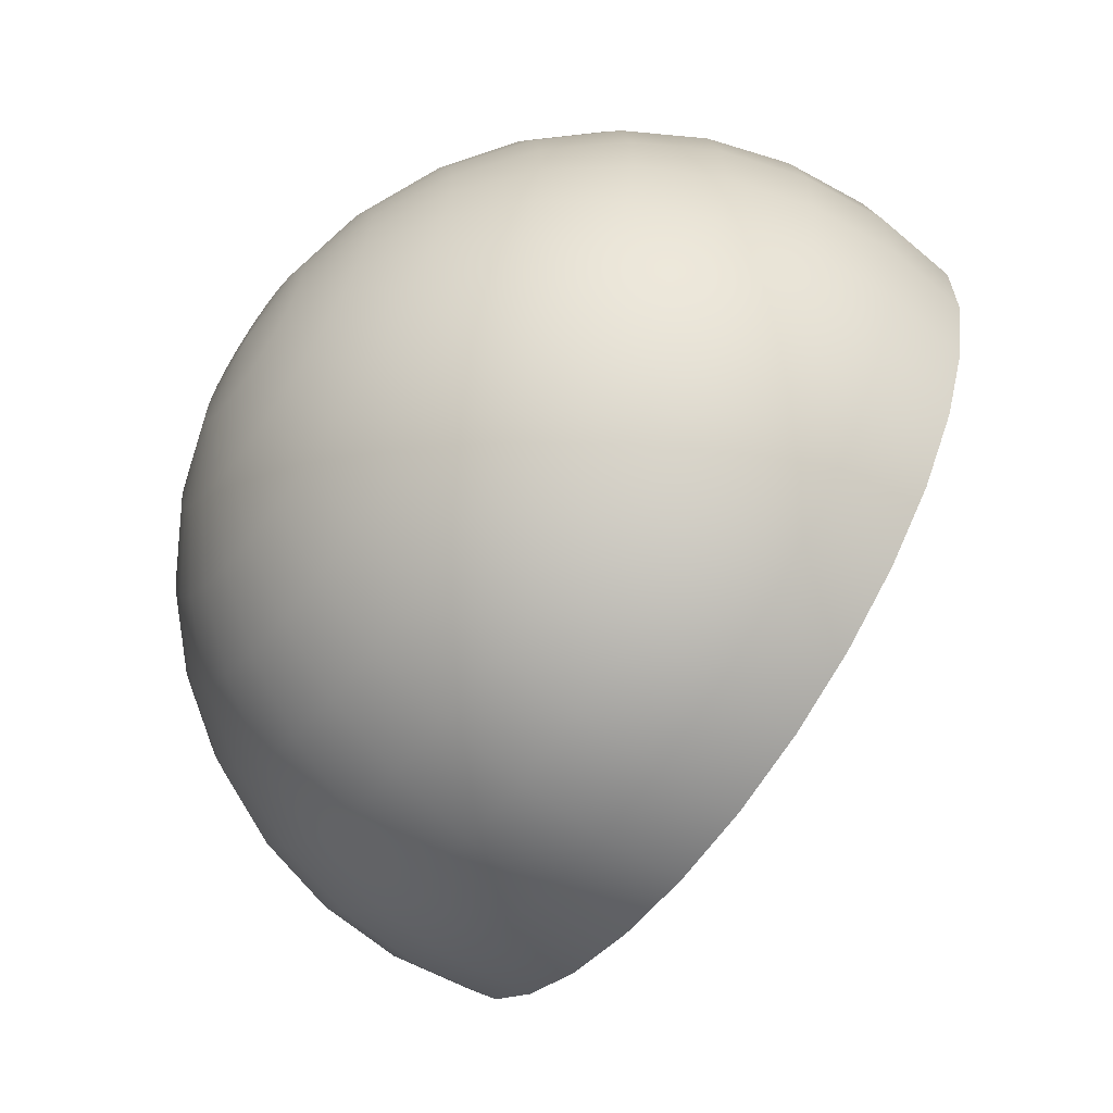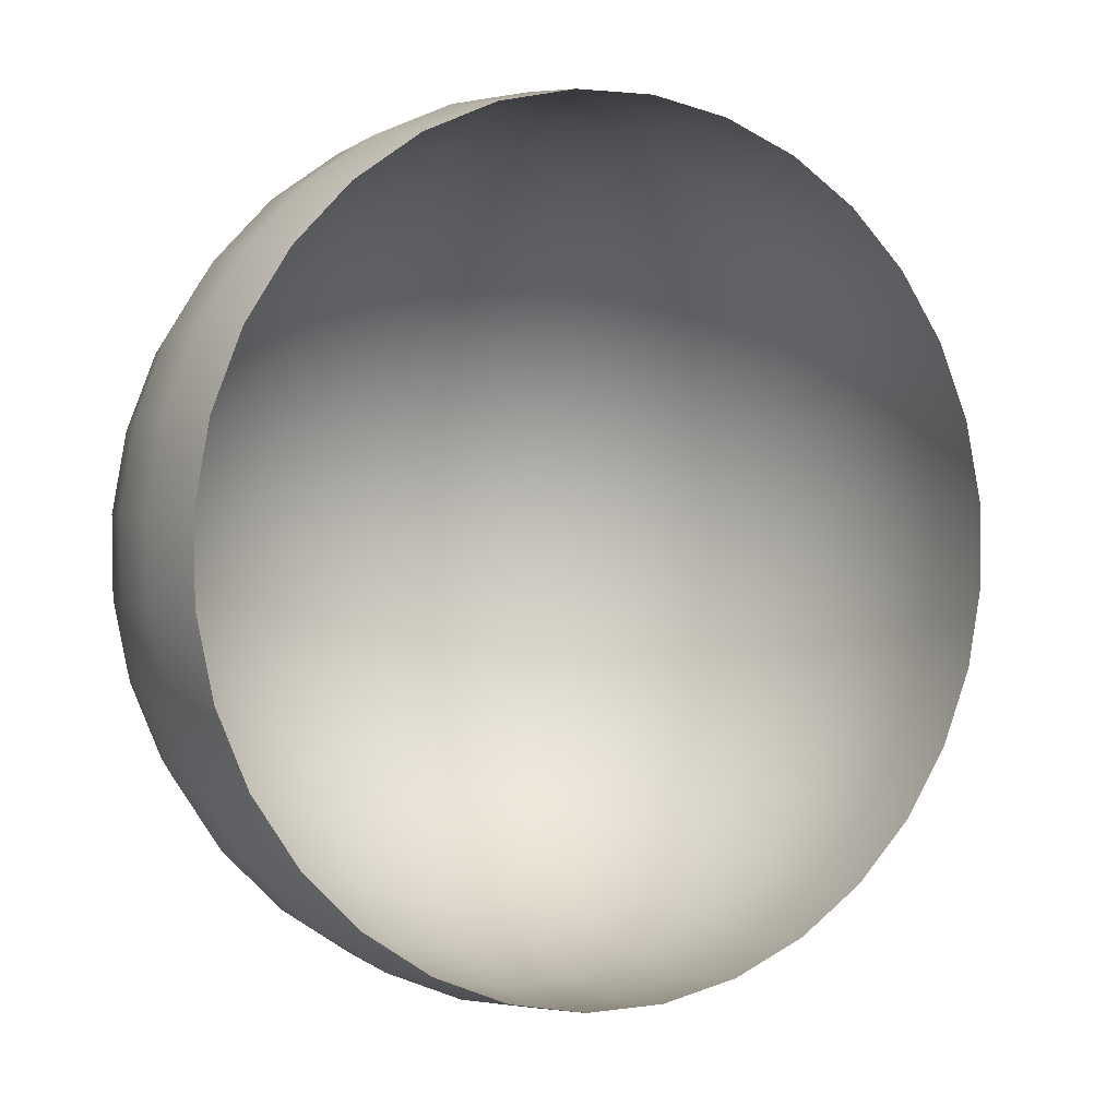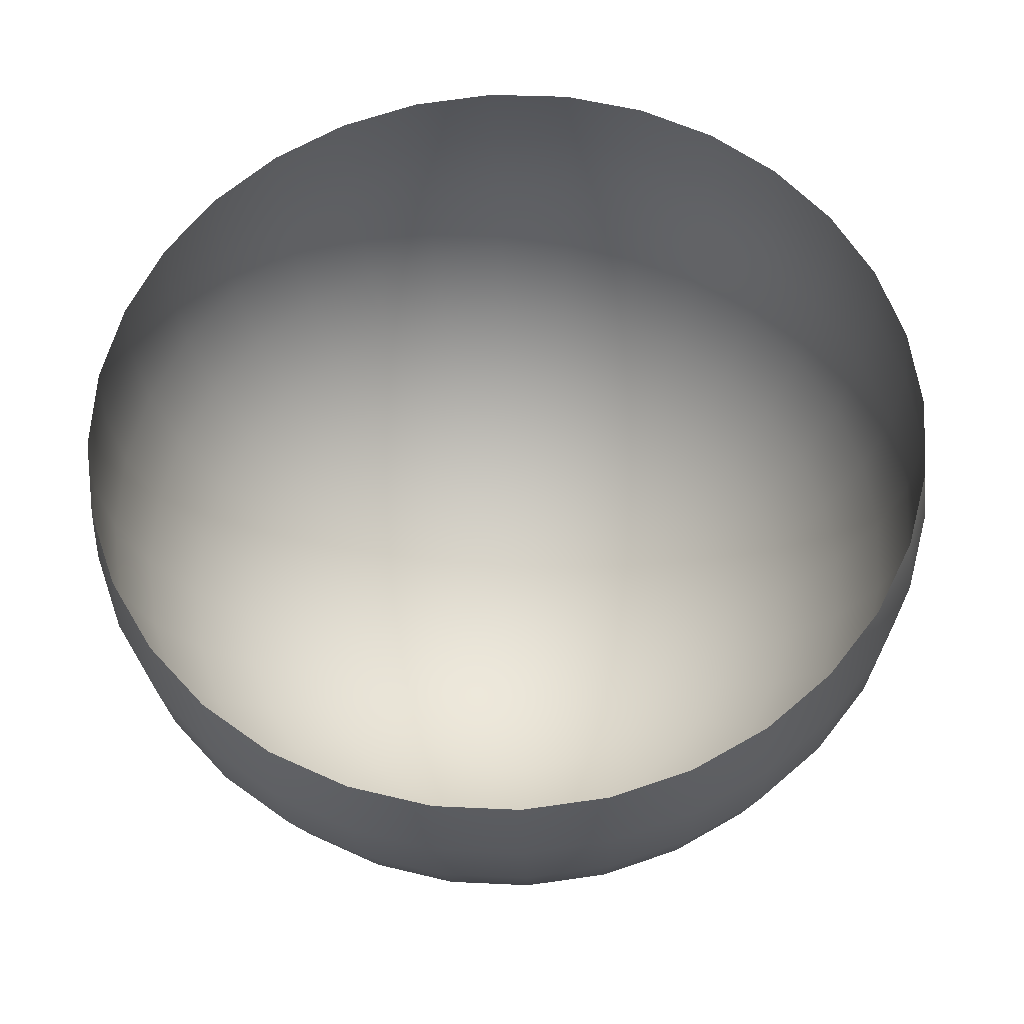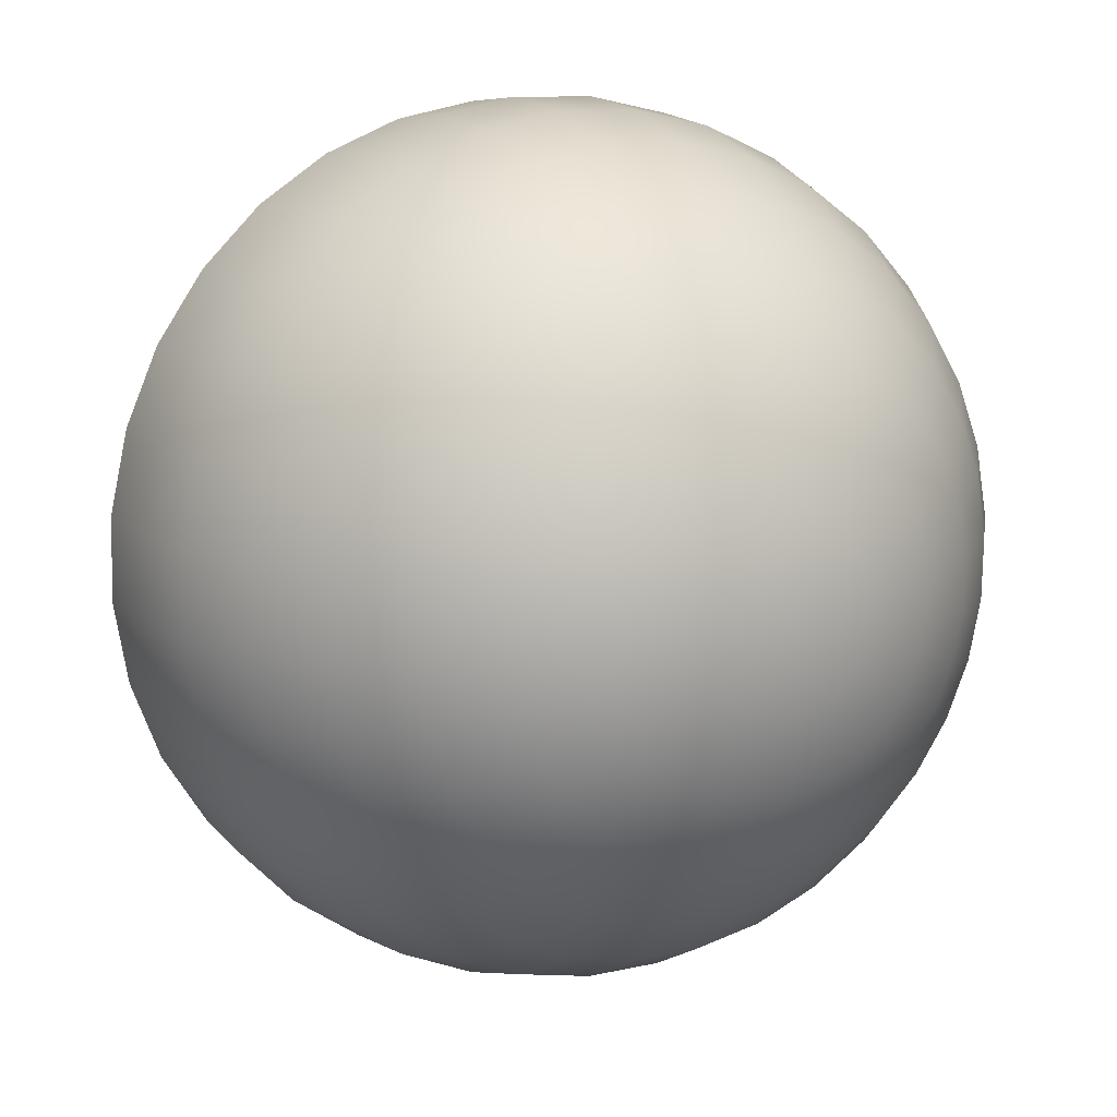
<metadata>
{"format":"obj","ext":"obj","renderer":"f3d","projection":"perspective","resolution":1024,"background":"white","views":[{"elev":-73.9,"azim":-90.3,"up":"+Y"},{"elev":72.9,"azim":38.4,"up":"+Z"},{"elev":25.3,"azim":104.4,"up":"+Z"},{"elev":-59.7,"azim":-142.1,"up":"+Z"}]}
</metadata>
<code>
o Glass
v 3.796 2.525 2.581
v 3.794 2.55 2.589
v 3.795 2.573 2.6
v 3.799 2.594 2.614
v 3.806 2.612 2.632
v 3.816 2.626 2.651
v 3.828 2.636 2.672
v 3.842 2.642 2.693
v 3.857 2.642 2.714
v 3.793 2.523 2.584
v 3.787 2.546 2.594
v 3.784 2.568 2.608
v 3.785 2.588 2.625
v 3.79 2.605 2.644
v 3.798 2.618 2.664
v 3.809 2.628 2.686
v 3.822 2.633 2.707
v 3.837 2.633 2.728
v 3.789 2.521 2.587
v 3.78 2.541 2.6
v 3.775 2.561 2.616
v 3.773 2.579 2.634
v 3.775 2.594 2.655
v 3.782 2.606 2.677
v 3.791 2.615 2.699
v 3.804 2.62 2.721
v 3.82 2.62 2.742
v 3.786 2.517 2.589
v 3.774 2.535 2.604
v 3.766 2.551 2.623
v 3.763 2.567 2.643
v 3.763 2.58 2.665
v 3.768 2.59 2.689
v 3.777 2.598 2.712
v 3.79 2.602 2.734
v 3.806 2.604 2.754
v 3.784 2.513 2.591
v 3.77 2.527 2.608
v 3.76 2.54 2.628
v 3.754 2.552 2.651
v 3.753 2.563 2.674
v 3.757 2.571 2.698
v 3.766 2.578 2.722
v 3.778 2.582 2.744
v 3.794 2.583 2.764
v 3.783 2.509 2.593
v 3.767 2.518 2.612
v 3.756 2.527 2.633
v 3.749 2.535 2.657
v 3.747 2.543 2.681
v 3.75 2.55 2.706
v 3.758 2.555 2.73
v 3.77 2.559 2.753
v 3.787 2.561 2.772
v 3.782 2.504 2.594
v 3.766 2.508 2.614
v 3.754 2.513 2.636
v 3.746 2.518 2.661
v 3.744 2.522 2.686
v 3.747 2.527 2.711
v 3.754 2.53 2.736
v 3.767 2.534 2.758
v 3.783 2.536 2.778
v 3.782 2.499 2.595
v 3.766 2.499 2.615
v 3.754 2.499 2.638
v 3.747 2.5 2.663
v 3.744 2.501 2.689
v 3.747 2.503 2.714
v 3.755 2.505 2.739
v 3.767 2.508 2.761
v 3.784 2.511 2.781
v 3.783 2.494 2.595
v 3.768 2.489 2.615
v 3.756 2.485 2.638
v 3.75 2.482 2.663
v 3.748 2.48 2.689
v 3.751 2.479 2.714
v 3.759 2.48 2.739
v 3.772 2.483 2.762
v 3.788 2.486 2.781
v 3.785 2.489 2.594
v 3.771 2.48 2.614
v 3.761 2.471 2.637
v 3.756 2.465 2.661
v 3.755 2.46 2.686
v 3.759 2.457 2.712
v 3.768 2.457 2.736
v 3.781 2.458 2.759
v 3.797 2.462 2.779
v 3.787 2.485 2.593
v 3.776 2.471 2.612
v 3.768 2.459 2.633
v 3.765 2.449 2.657
v 3.766 2.441 2.682
v 3.771 2.437 2.707
v 3.78 2.435 2.731
v 3.793 2.436 2.753
v 3.809 2.44 2.773
v 3.79 2.481 2.592
v 3.782 2.464 2.609
v 3.777 2.448 2.629
v 3.776 2.435 2.651
v 3.779 2.426 2.675
v 3.785 2.419 2.699
v 3.795 2.416 2.723
v 3.808 2.417 2.745
v 3.824 2.422 2.765
v 3.794 2.478 2.59
v 3.788 2.458 2.605
v 3.787 2.44 2.623
v 3.789 2.425 2.644
v 3.794 2.413 2.667
v 3.802 2.405 2.69
v 3.813 2.401 2.713
v 3.826 2.402 2.735
v 3.842 2.407 2.755
v 3.797 2.476 2.587
v 3.796 2.454 2.6
v 3.798 2.434 2.616
v 3.803 2.417 2.635
v 3.81 2.404 2.656
v 3.82 2.395 2.678
v 3.833 2.39 2.701
v 3.846 2.391 2.723
v 3.861 2.396 2.743
v 3.802 2.475 2.585
v 3.804 2.451 2.595
v 3.81 2.43 2.609
v 3.818 2.412 2.626
v 3.828 2.398 2.645
v 3.84 2.389 2.666
v 3.853 2.384 2.688
v 3.868 2.384 2.709
v 3.882 2.39 2.73
v 3.806 2.475 2.582
v 3.812 2.451 2.589
v 3.822 2.429 2.601
v 3.833 2.411 2.616
v 3.846 2.397 2.633
v 3.86 2.388 2.653
v 3.874 2.383 2.673
v 3.889 2.383 2.695
v 3.903 2.388 2.716
v 3.81 2.475 2.579
v 3.82 2.452 2.584
v 3.833 2.432 2.593
v 3.848 2.414 2.605
v 3.863 2.4 2.621
v 3.879 2.391 2.639
v 3.895 2.387 2.659
v 3.91 2.387 2.68
v 3.924 2.392 2.701
v 3.814 2.477 2.576
v 3.828 2.456 2.578
v 3.844 2.436 2.585
v 3.861 2.42 2.595
v 3.879 2.408 2.609
v 3.897 2.399 2.626
v 3.914 2.395 2.645
v 3.929 2.395 2.665
v 3.943 2.401 2.687
v 3.802 2.5 2.578
v 3.817 2.48 2.573
v 3.835 2.461 2.573
v 3.854 2.444 2.577
v 3.874 2.429 2.585
v 3.894 2.419 2.597
v 3.913 2.411 2.613
v 3.931 2.408 2.631
v 3.947 2.409 2.652
v 3.96 2.413 2.673
v 3.82 2.483 2.571
v 3.84 2.467 2.568
v 3.862 2.453 2.57
v 3.884 2.442 2.576
v 3.906 2.433 2.587
v 3.927 2.427 2.601
v 3.946 2.425 2.619
v 3.962 2.426 2.639
v 3.975 2.43 2.661
v 3.822 2.487 2.569
v 3.845 2.475 2.564
v 3.868 2.465 2.564
v 3.892 2.456 2.569
v 3.916 2.45 2.578
v 3.938 2.446 2.592
v 3.957 2.445 2.609
v 3.973 2.447 2.629
v 3.986 2.451 2.651
v 3.824 2.492 2.567
v 3.848 2.484 2.561
v 3.873 2.478 2.56
v 3.898 2.473 2.563
v 3.922 2.469 2.571
v 3.945 2.468 2.584
v 3.965 2.468 2.601
v 3.981 2.47 2.62
v 3.993 2.473 2.643
v 3.824 2.496 2.566
v 3.849 2.494 2.559
v 3.875 2.492 2.556
v 3.9 2.49 2.559
v 3.925 2.49 2.566
v 3.948 2.491 2.579
v 3.968 2.492 2.595
v 3.985 2.495 2.615
v 3.997 2.498 2.637
v 3.824 2.501 2.566
v 3.849 2.503 2.558
v 3.874 2.506 2.555
v 3.9 2.509 2.557
v 3.925 2.511 2.564
v 3.948 2.515 2.576
v 3.968 2.518 2.592
v 3.984 2.52 2.612
v 3.997 2.523 2.634
v 3.823 2.506 2.565
v 3.847 2.513 2.558
v 3.872 2.52 2.555
v 3.897 2.527 2.557
v 3.921 2.533 2.564
v 3.943 2.538 2.576
v 3.963 2.543 2.592
v 3.98 2.546 2.611
v 3.992 2.548 2.634
v 3.822 2.511 2.566
v 3.844 2.522 2.559
v 3.867 2.533 2.556
v 3.891 2.544 2.559
v 3.914 2.553 2.566
v 3.935 2.56 2.578
v 3.955 2.566 2.594
v 3.971 2.57 2.614
v 3.984 2.572 2.637
v 3.819 2.515 2.567
v 3.839 2.531 2.561
v 3.86 2.546 2.559
v 3.882 2.559 2.563
v 3.903 2.571 2.571
v 3.924 2.581 2.583
v 3.943 2.588 2.6
v 3.959 2.592 2.62
v 3.971 2.594 2.642
v 3.816 2.519 2.569
v 3.833 2.538 2.564
v 3.852 2.556 2.564
v 3.871 2.573 2.568
v 3.891 2.587 2.577
v 3.91 2.598 2.591
v 3.927 2.607 2.608
v 3.943 2.611 2.628
v 3.956 2.612 2.65
v 3.813 2.522 2.571
v 3.826 2.544 2.568
v 3.842 2.565 2.569
v 3.858 2.584 2.576
v 3.876 2.6 2.586
v 3.893 2.613 2.6
v 3.91 2.622 2.618
v 3.925 2.627 2.638
v 3.938 2.627 2.66
v 3.809 2.524 2.573
v 3.819 2.548 2.572
v 3.83 2.571 2.576
v 3.844 2.591 2.584
v 3.859 2.609 2.596
v 3.874 2.623 2.611
v 3.89 2.633 2.63
v 3.905 2.638 2.65
v 3.919 2.638 2.672
v 3.805 2.526 2.576
v 3.81 2.551 2.578
v 3.819 2.574 2.584
v 3.829 2.596 2.594
v 3.841 2.614 2.607
v 3.855 2.629 2.624
v 3.869 2.639 2.643
v 3.884 2.644 2.664
v 3.898 2.644 2.685
v 3.801 2.526 2.579
v 3.802 2.551 2.583
v 3.807 2.575 2.592
v 3.814 2.597 2.604
v 3.824 2.615 2.619
v 3.835 2.63 2.637
v 3.848 2.64 2.657
v 3.862 2.645 2.678
v 3.877 2.646 2.7
f 281 163 1
f 286 5 6
f 285 4 5
f 284 3 4
f 283 2 3
f 289 8 9
f 282 1 2
f 288 7 8
f 287 6 7
f 7 17 8
f 6 16 7
f 1 163 10
f 5 15 6
f 4 14 5
f 3 13 4
f 2 12 3
f 8 18 9
f 2 10 11
f 11 21 12
f 10 20 11
f 17 25 26
f 10 163 19
f 16 24 25
f 15 23 24
f 14 22 23
f 13 21 22
f 18 26 27
f 22 30 31
f 26 36 27
f 20 30 21
f 25 35 26
f 19 29 20
f 19 163 28
f 24 34 25
f 23 33 24
f 22 32 23
f 32 40 41
f 30 40 31
f 29 39 30
f 35 45 36
f 34 44 35
f 28 38 29
f 33 43 34
f 28 163 37
f 33 41 42
f 37 163 46
f 41 51 42
f 41 49 50
f 39 49 40
f 38 48 39
f 44 54 45
f 37 47 38
f 44 52 53
f 43 51 52
f 46 163 55
f 52 60 61
f 50 60 51
f 50 58 59
f 49 57 58
f 53 63 54
f 48 56 57
f 46 56 47
f 52 62 53
f 56 66 57
f 61 71 62
f 55 65 56
f 55 163 64
f 61 69 70
f 59 69 60
f 58 68 59
f 58 66 67
f 62 72 63
f 67 75 76
f 66 74 75
f 72 80 81
f 71 79 80
f 64 74 65
f 70 78 79
f 64 163 73
f 69 77 78
f 67 77 68
f 77 85 86
f 75 85 76
f 74 84 75
f 80 90 81
f 74 82 83
f 79 89 80
f 78 88 79
f 73 163 82
f 77 87 78
f 88 96 97
f 87 95 96
f 86 94 95
f 85 93 94
f 90 98 99
f 83 93 84
f 82 92 83
f 89 97 98
f 82 163 91
f 92 100 101
f 91 163 100
f 96 106 97
f 96 104 105
f 94 104 95
f 93 103 94
f 98 108 99
f 93 101 102
f 98 106 107
f 101 111 102
f 107 117 108
f 107 115 116
f 100 110 101
f 105 115 106
f 100 163 109
f 105 113 114
f 104 112 113
f 103 111 112
f 112 120 121
f 110 120 111
f 116 126 117
f 110 118 119
f 115 125 116
f 115 123 124
f 109 163 118
f 113 123 114
f 113 121 122
f 122 130 131
f 121 129 130
f 125 135 126
f 119 129 120
f 118 128 119
f 124 134 125
f 118 163 127
f 124 132 133
f 122 132 123
f 131 141 132
f 130 140 131
f 129 139 130
f 135 143 144
f 129 137 138
f 134 142 143
f 128 136 137
f 127 163 136
f 133 141 142
f 137 145 146
f 141 151 142
f 136 163 145
f 140 150 141
f 139 149 140
f 138 148 139
f 137 147 138
f 144 152 153
f 142 152 143
f 146 156 147
f 153 161 162
f 145 155 146
f 152 160 161
f 150 160 151
f 145 163 154
f 149 159 150
f 149 157 158
f 148 156 157
f 156 167 157
f 161 172 162
f 156 165 166
f 155 164 165
f 160 171 161
f 154 163 164
f 160 169 170
f 158 169 159
f 158 167 168
f 168 178 169
f 167 177 168
f 166 176 167
f 171 181 172
f 165 175 166
f 171 179 180
f 164 174 165
f 164 163 173
f 169 179 170
f 173 163 182
f 177 187 178
f 177 185 186
f 175 185 176
f 174 184 175
f 181 189 190
f 180 188 189
f 173 183 174
f 179 187 188
f 183 191 192
f 188 198 189
f 188 196 197
f 182 163 191
f 187 195 196
f 185 195 186
f 184 194 185
f 184 192 193
f 189 199 190
f 199 207 208
f 193 201 202
f 192 200 201
f 198 206 207
f 191 163 200
f 197 205 206
f 195 205 196
f 194 204 195
f 193 203 194
f 202 212 203
f 207 217 208
f 201 211 202
f 206 216 207
f 200 210 201
f 200 163 209
f 206 214 215
f 204 214 205
f 203 213 204
f 213 221 222
f 211 221 212
f 210 220 211
f 217 225 226
f 215 225 216
f 209 219 210
f 214 224 215
f 209 163 218
f 213 223 214
f 218 163 227
f 222 232 223
f 222 230 231
f 221 229 230
f 219 229 220
f 226 234 235
f 218 228 219
f 225 233 234
f 224 232 233
f 228 236 237
f 233 243 234
f 227 163 236
f 232 242 233
f 231 241 232
f 230 240 231
f 230 238 239
f 234 244 235
f 228 238 229
f 237 247 238
f 243 251 252
f 236 246 237
f 236 163 245
f 241 251 242
f 240 250 241
f 240 248 249
f 239 247 248
f 243 253 244
f 249 257 258
f 248 256 257
f 246 256 247
f 253 261 262
f 252 260 261
f 245 255 246
f 250 260 251
f 245 163 254
f 250 258 259
f 258 266 267
f 256 266 257
f 255 265 256
f 262 270 271
f 255 263 264
f 261 269 270
f 260 268 269
f 254 163 263
f 258 268 259
f 263 163 272
f 269 277 278
f 267 277 268
f 266 276 267
f 266 274 275
f 271 279 280
f 265 273 274
f 264 272 273
f 270 278 279
f 279 287 288
f 272 282 273
f 272 163 281
f 278 286 287
f 276 286 277
f 276 284 285
f 274 284 275
f 279 289 280
f 273 283 274
f 286 285 5
f 285 284 4
f 284 283 3
f 283 282 2
f 289 288 8
f 282 281 1
f 288 287 7
f 287 286 6
f 7 16 17
f 6 15 16
f 5 14 15
f 4 13 14
f 3 12 13
f 2 11 12
f 8 17 18
f 2 1 10
f 11 20 21
f 10 19 20
f 17 16 25
f 16 15 24
f 15 14 23
f 14 13 22
f 13 12 21
f 18 17 26
f 22 21 30
f 26 35 36
f 20 29 30
f 25 34 35
f 19 28 29
f 24 33 34
f 23 32 33
f 22 31 32
f 32 31 40
f 30 39 40
f 29 38 39
f 35 44 45
f 34 43 44
f 28 37 38
f 33 42 43
f 33 32 41
f 41 50 51
f 41 40 49
f 39 48 49
f 38 47 48
f 44 53 54
f 37 46 47
f 44 43 52
f 43 42 51
f 52 51 60
f 50 59 60
f 50 49 58
f 49 48 57
f 53 62 63
f 48 47 56
f 46 55 56
f 52 61 62
f 56 65 66
f 61 70 71
f 55 64 65
f 61 60 69
f 59 68 69
f 58 67 68
f 58 57 66
f 62 71 72
f 67 66 75
f 66 65 74
f 72 71 80
f 71 70 79
f 64 73 74
f 70 69 78
f 69 68 77
f 67 76 77
f 77 76 85
f 75 84 85
f 74 83 84
f 80 89 90
f 74 73 82
f 79 88 89
f 78 87 88
f 77 86 87
f 88 87 96
f 87 86 95
f 86 85 94
f 85 84 93
f 90 89 98
f 83 92 93
f 82 91 92
f 89 88 97
f 92 91 100
f 96 105 106
f 96 95 104
f 94 103 104
f 93 102 103
f 98 107 108
f 93 92 101
f 98 97 106
f 101 110 111
f 107 116 117
f 107 106 115
f 100 109 110
f 105 114 115
f 105 104 113
f 104 103 112
f 103 102 111
f 112 111 120
f 110 119 120
f 116 125 126
f 110 109 118
f 115 124 125
f 115 114 123
f 113 122 123
f 113 112 121
f 122 121 130
f 121 120 129
f 125 134 135
f 119 128 129
f 118 127 128
f 124 133 134
f 124 123 132
f 122 131 132
f 131 140 141
f 130 139 140
f 129 138 139
f 135 134 143
f 129 128 137
f 134 133 142
f 128 127 136
f 133 132 141
f 137 136 145
f 141 150 151
f 140 149 150
f 139 148 149
f 138 147 148
f 137 146 147
f 144 143 152
f 142 151 152
f 146 155 156
f 153 152 161
f 145 154 155
f 152 151 160
f 150 159 160
f 149 158 159
f 149 148 157
f 148 147 156
f 156 166 167
f 161 171 172
f 156 155 165
f 155 154 164
f 160 170 171
f 160 159 169
f 158 168 169
f 158 157 167
f 168 177 178
f 167 176 177
f 166 175 176
f 171 180 181
f 165 174 175
f 171 170 179
f 164 173 174
f 169 178 179
f 177 186 187
f 177 176 185
f 175 184 185
f 174 183 184
f 181 180 189
f 180 179 188
f 173 182 183
f 179 178 187
f 183 182 191
f 188 197 198
f 188 187 196
f 187 186 195
f 185 194 195
f 184 193 194
f 184 183 192
f 189 198 199
f 199 198 207
f 193 192 201
f 192 191 200
f 198 197 206
f 197 196 205
f 195 204 205
f 194 203 204
f 193 202 203
f 202 211 212
f 207 216 217
f 201 210 211
f 206 215 216
f 200 209 210
f 206 205 214
f 204 213 214
f 203 212 213
f 213 212 221
f 211 220 221
f 210 219 220
f 217 216 225
f 215 224 225
f 209 218 219
f 214 223 224
f 213 222 223
f 222 231 232
f 222 221 230
f 221 220 229
f 219 228 229
f 226 225 234
f 218 227 228
f 225 224 233
f 224 223 232
f 228 227 236
f 233 242 243
f 232 241 242
f 231 240 241
f 230 239 240
f 230 229 238
f 234 243 244
f 228 237 238
f 237 246 247
f 243 242 251
f 236 245 246
f 241 250 251
f 240 249 250
f 240 239 248
f 239 238 247
f 243 252 253
f 249 248 257
f 248 247 256
f 246 255 256
f 253 252 261
f 252 251 260
f 245 254 255
f 250 259 260
f 250 249 258
f 258 257 266
f 256 265 266
f 255 264 265
f 262 261 270
f 255 254 263
f 261 260 269
f 260 259 268
f 258 267 268
f 269 268 277
f 267 276 277
f 266 275 276
f 266 265 274
f 271 270 279
f 265 264 273
f 264 263 272
f 270 269 278
f 279 278 287
f 272 281 282
f 278 277 286
f 276 285 286
f 276 275 284
f 274 283 284
f 279 288 289
f 273 282 283

</code>
